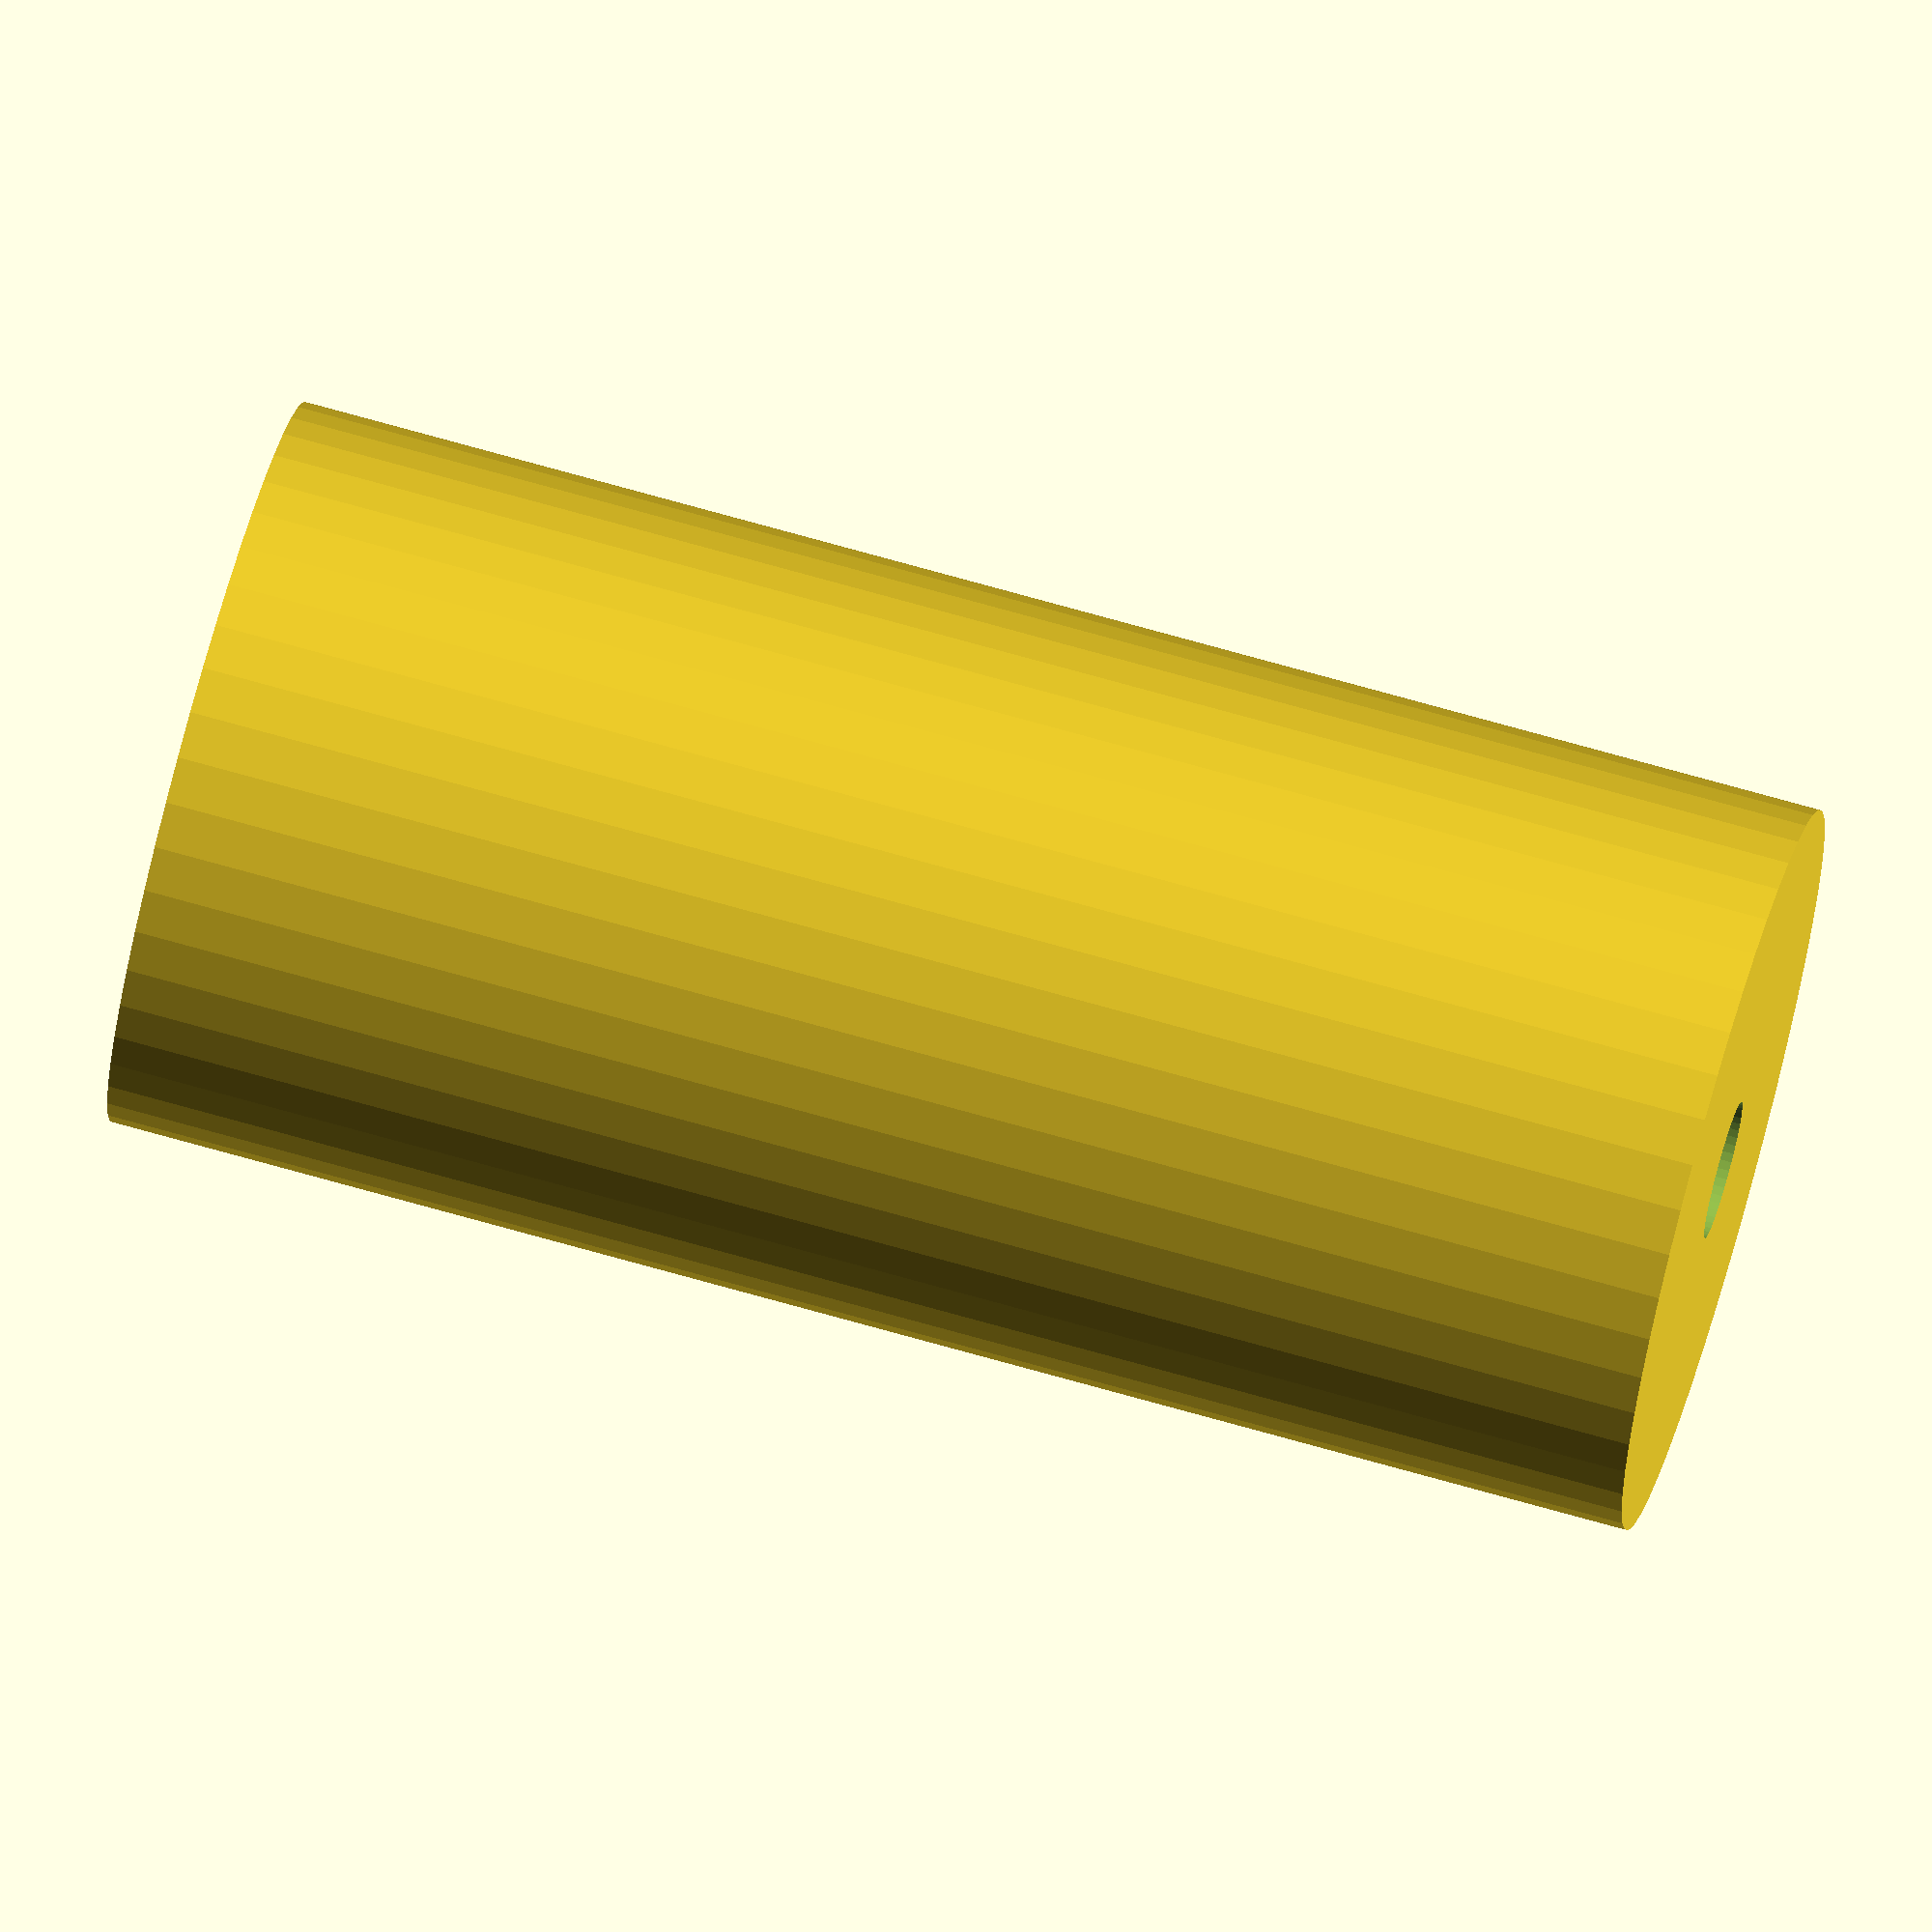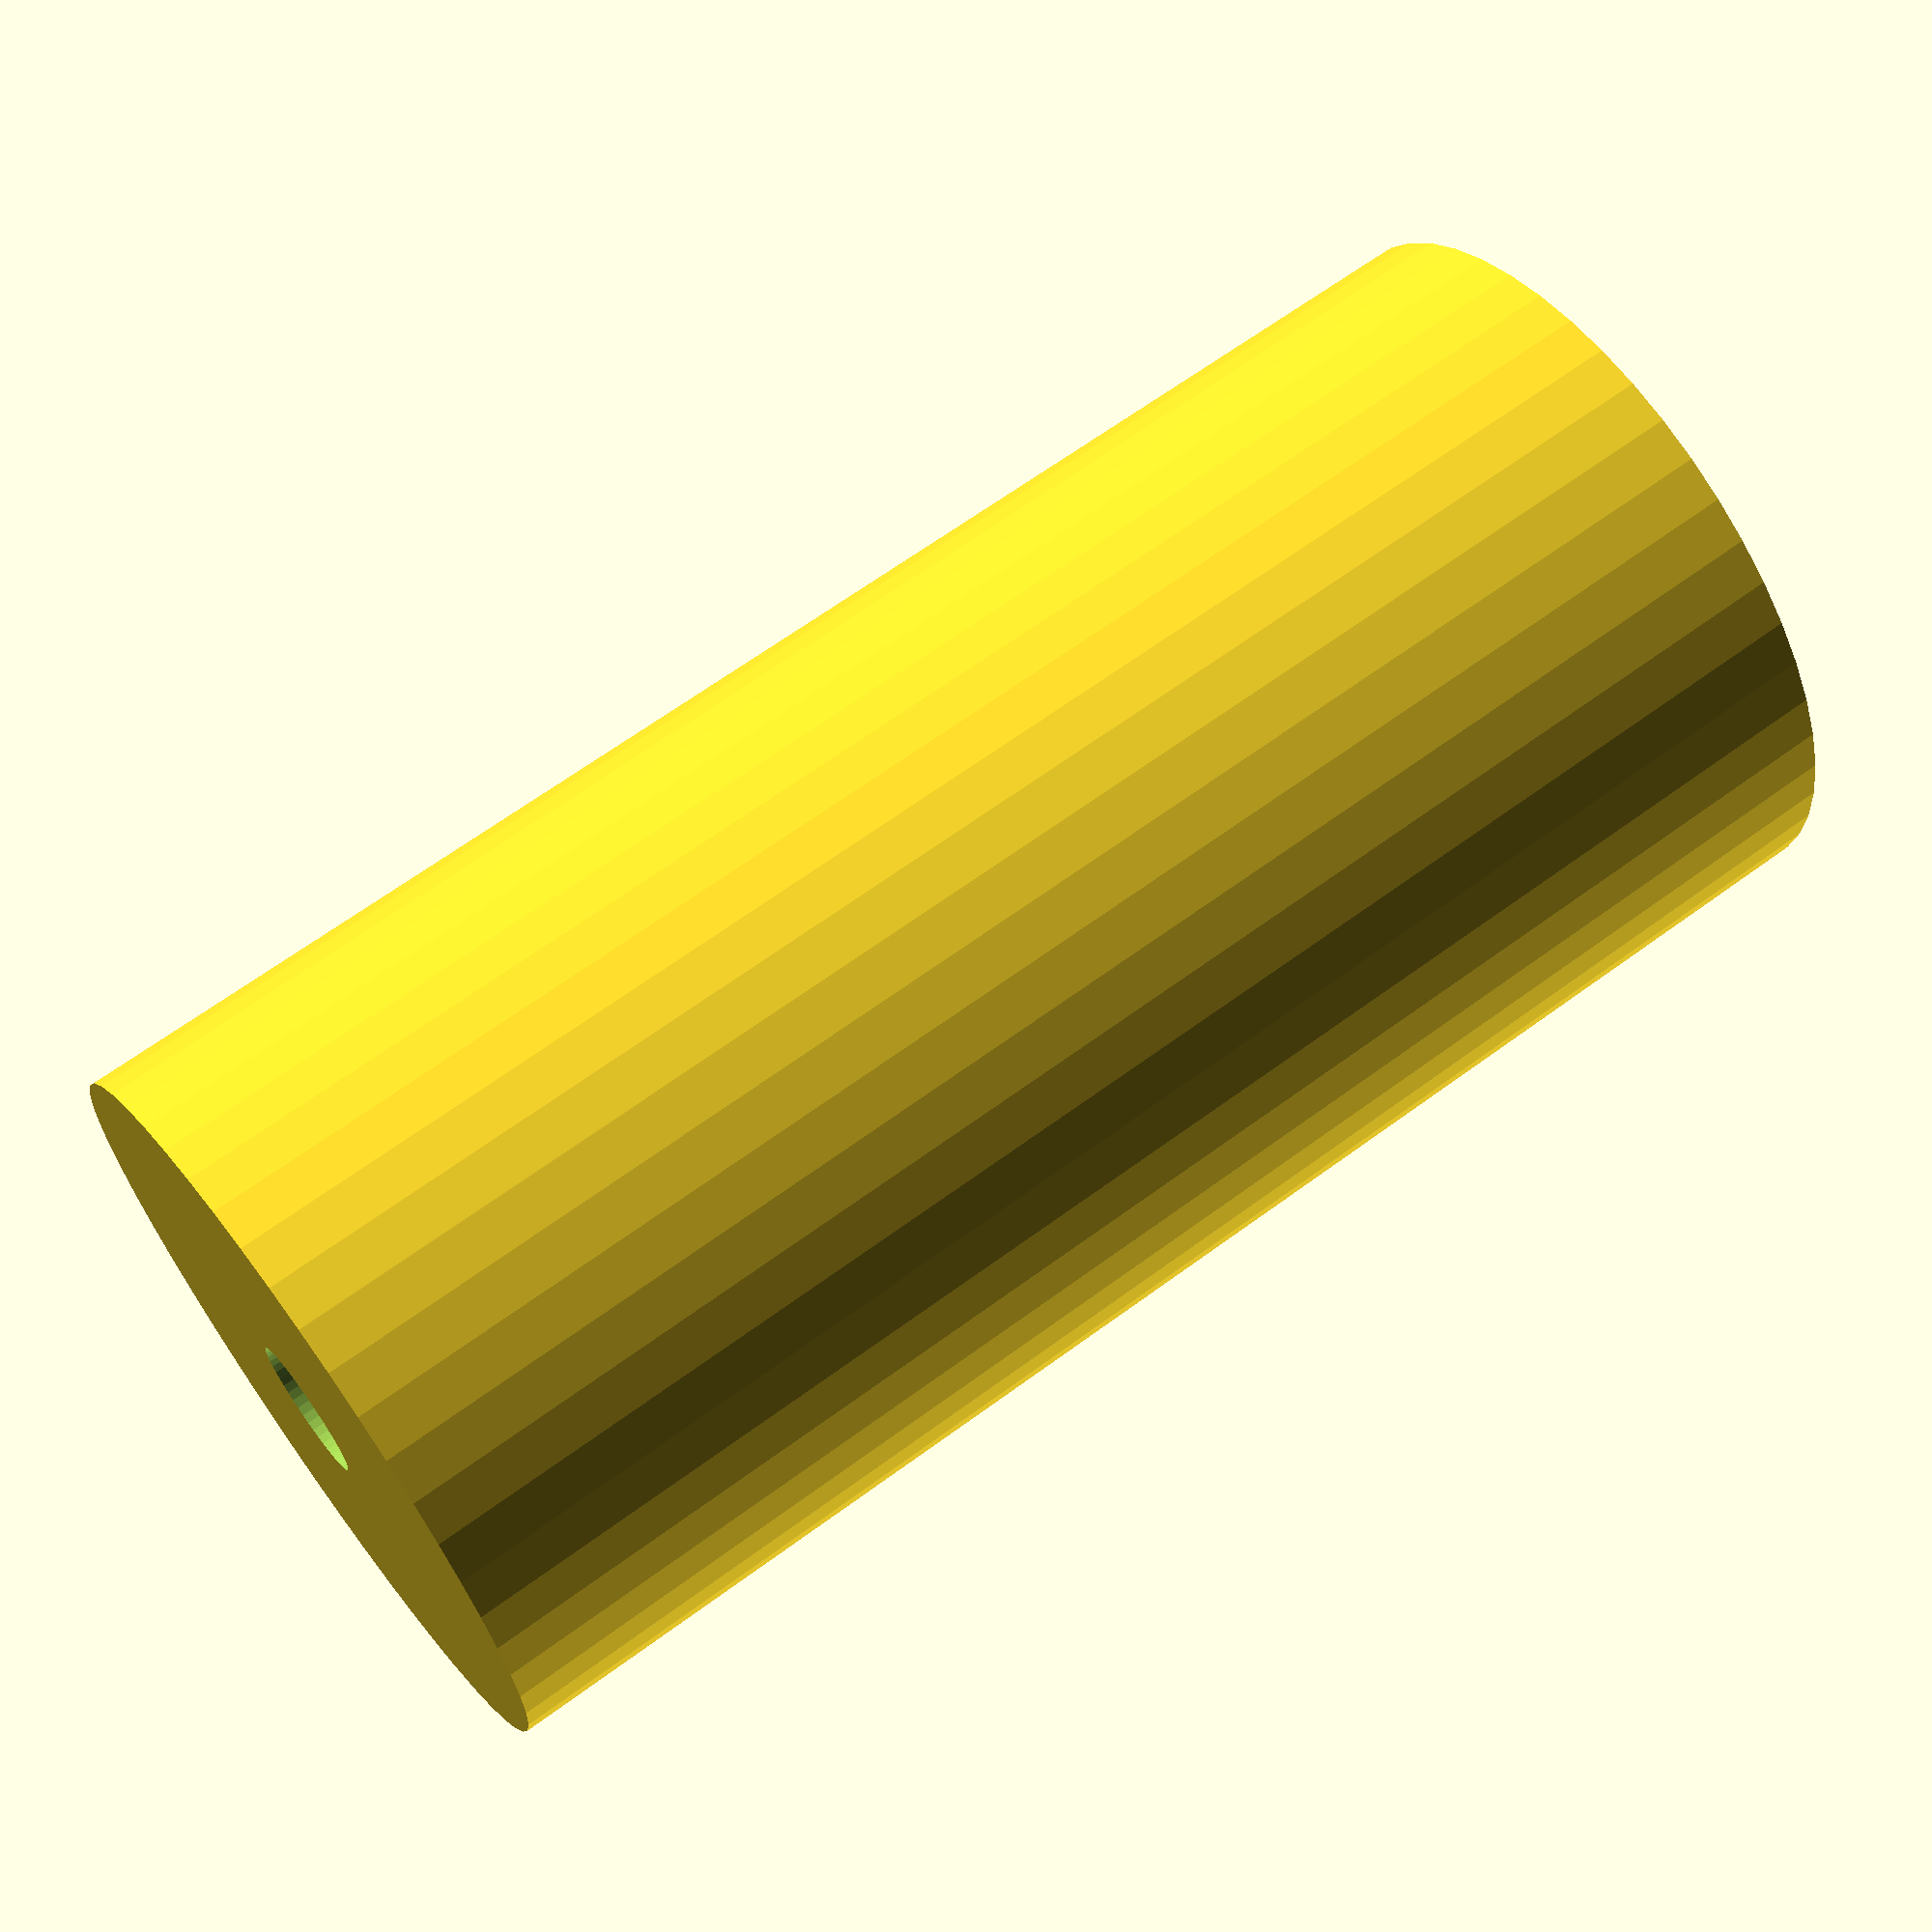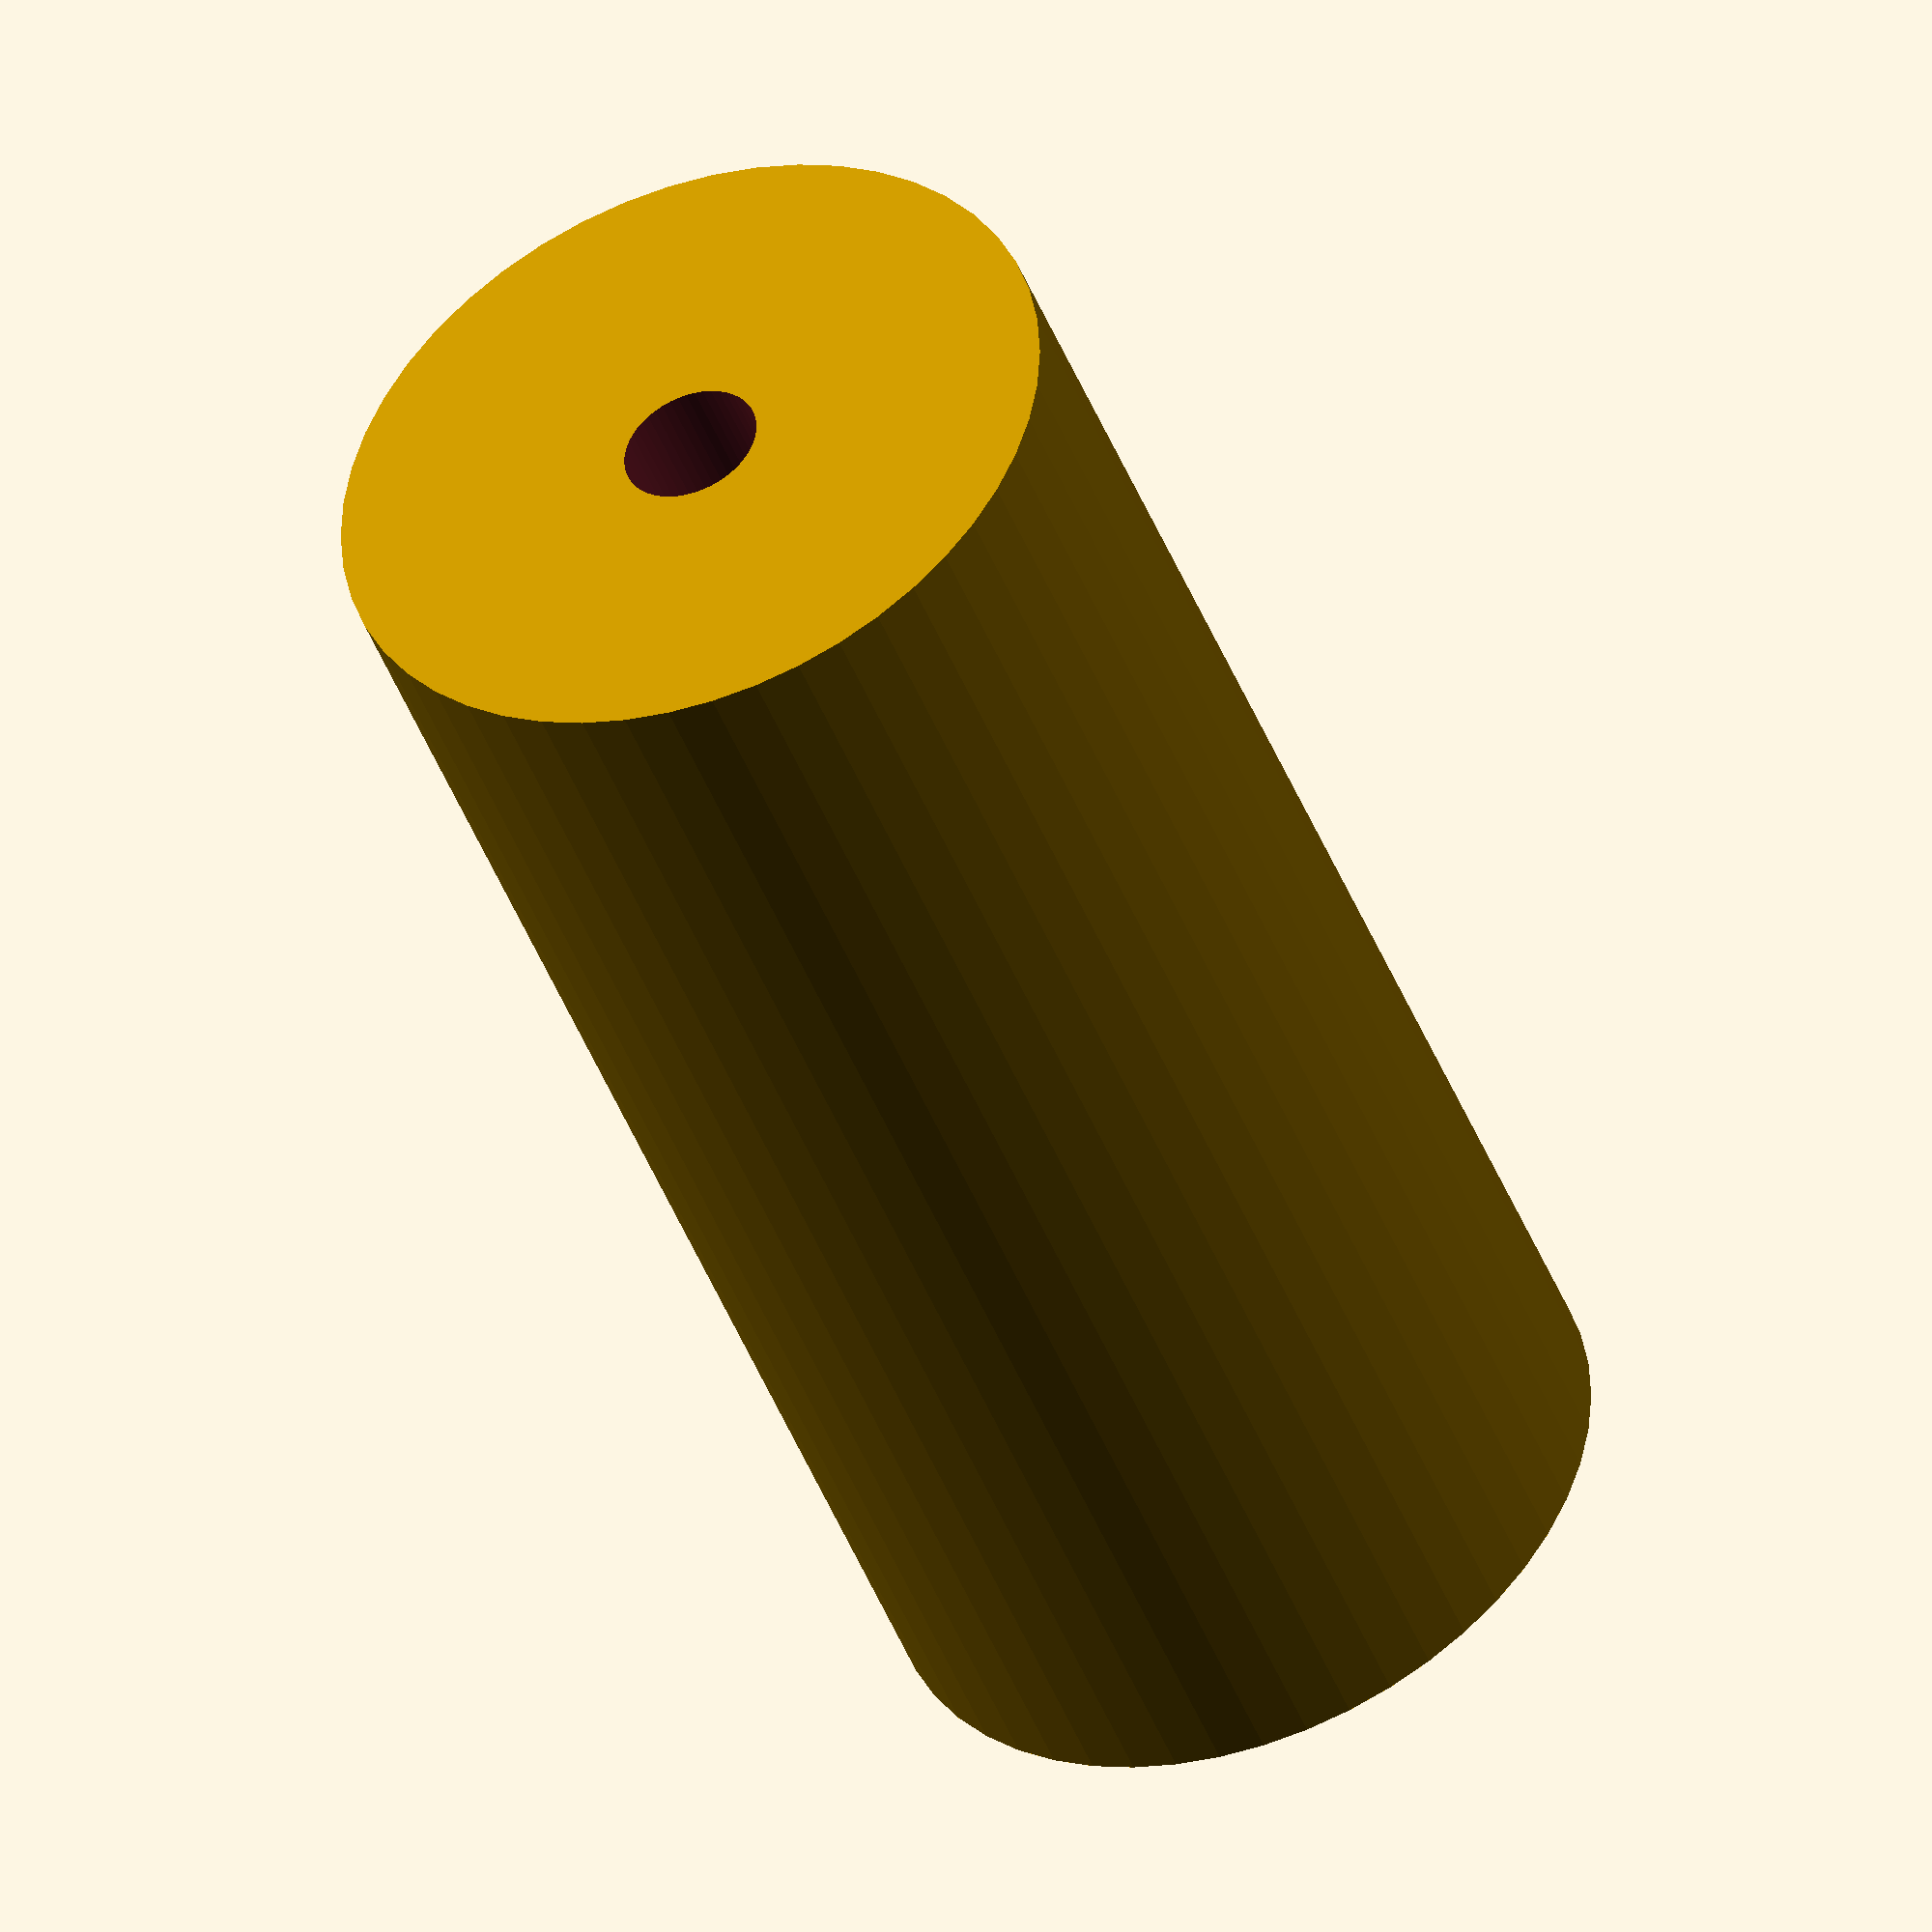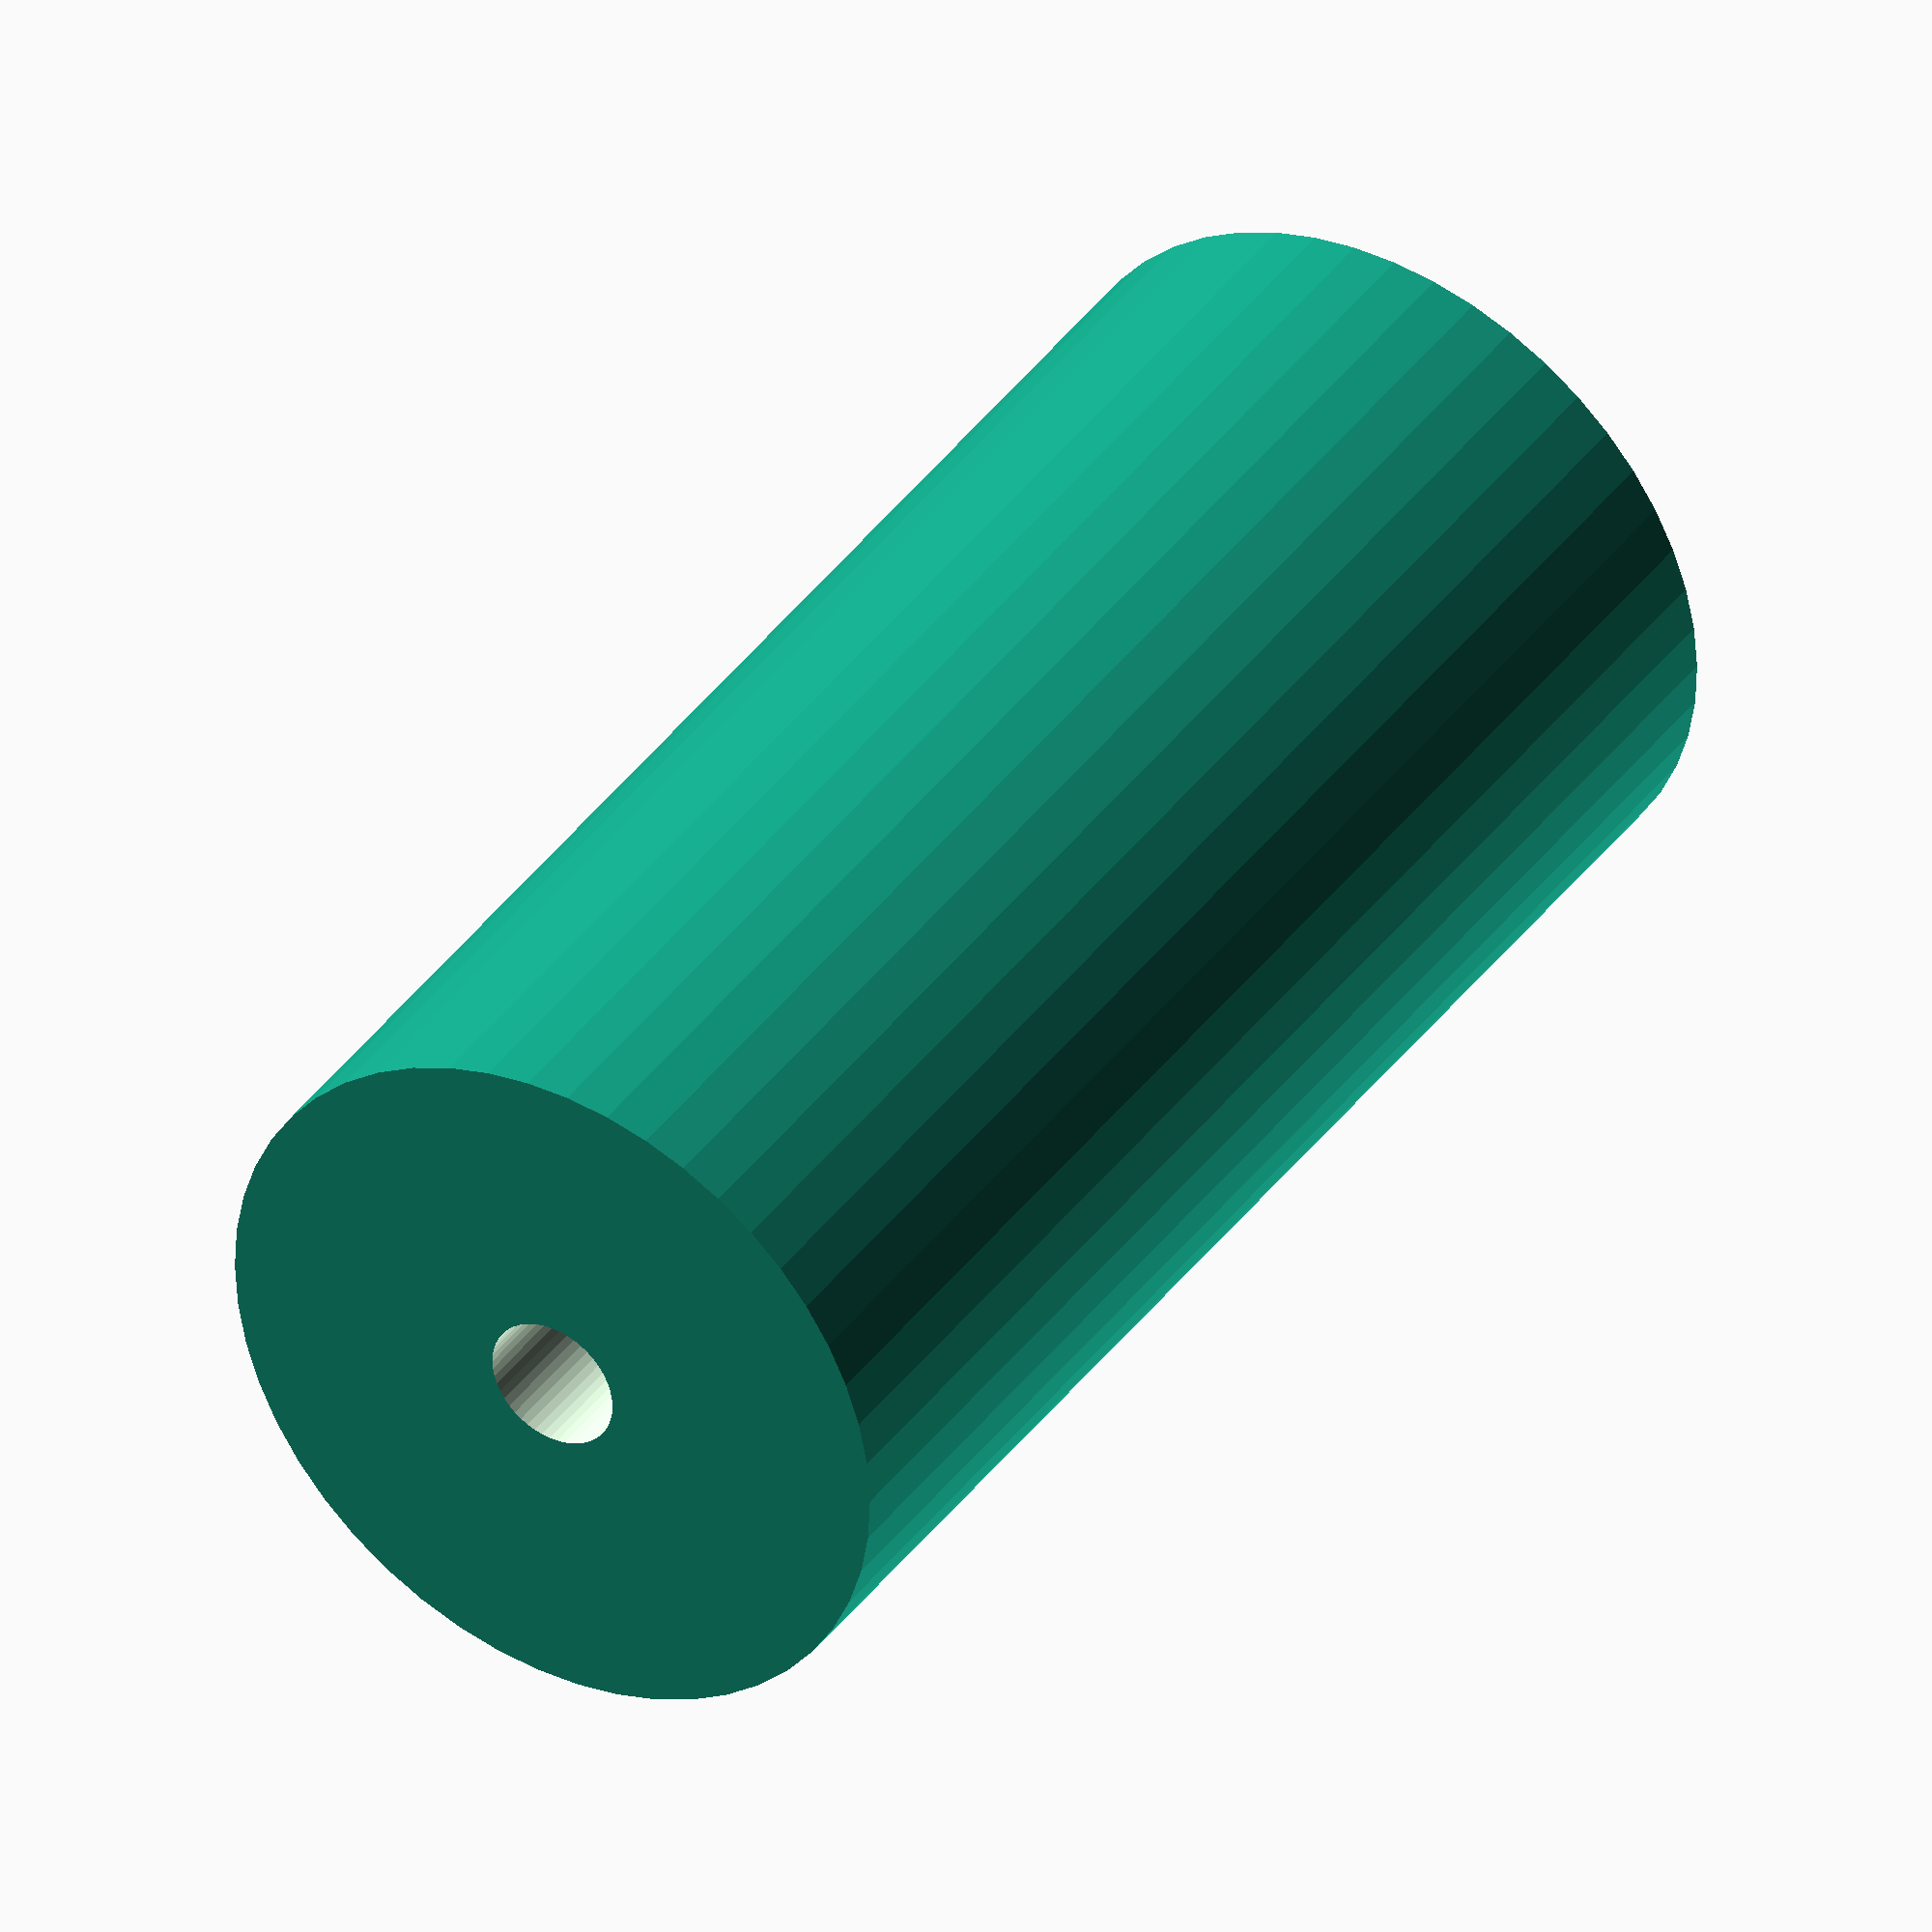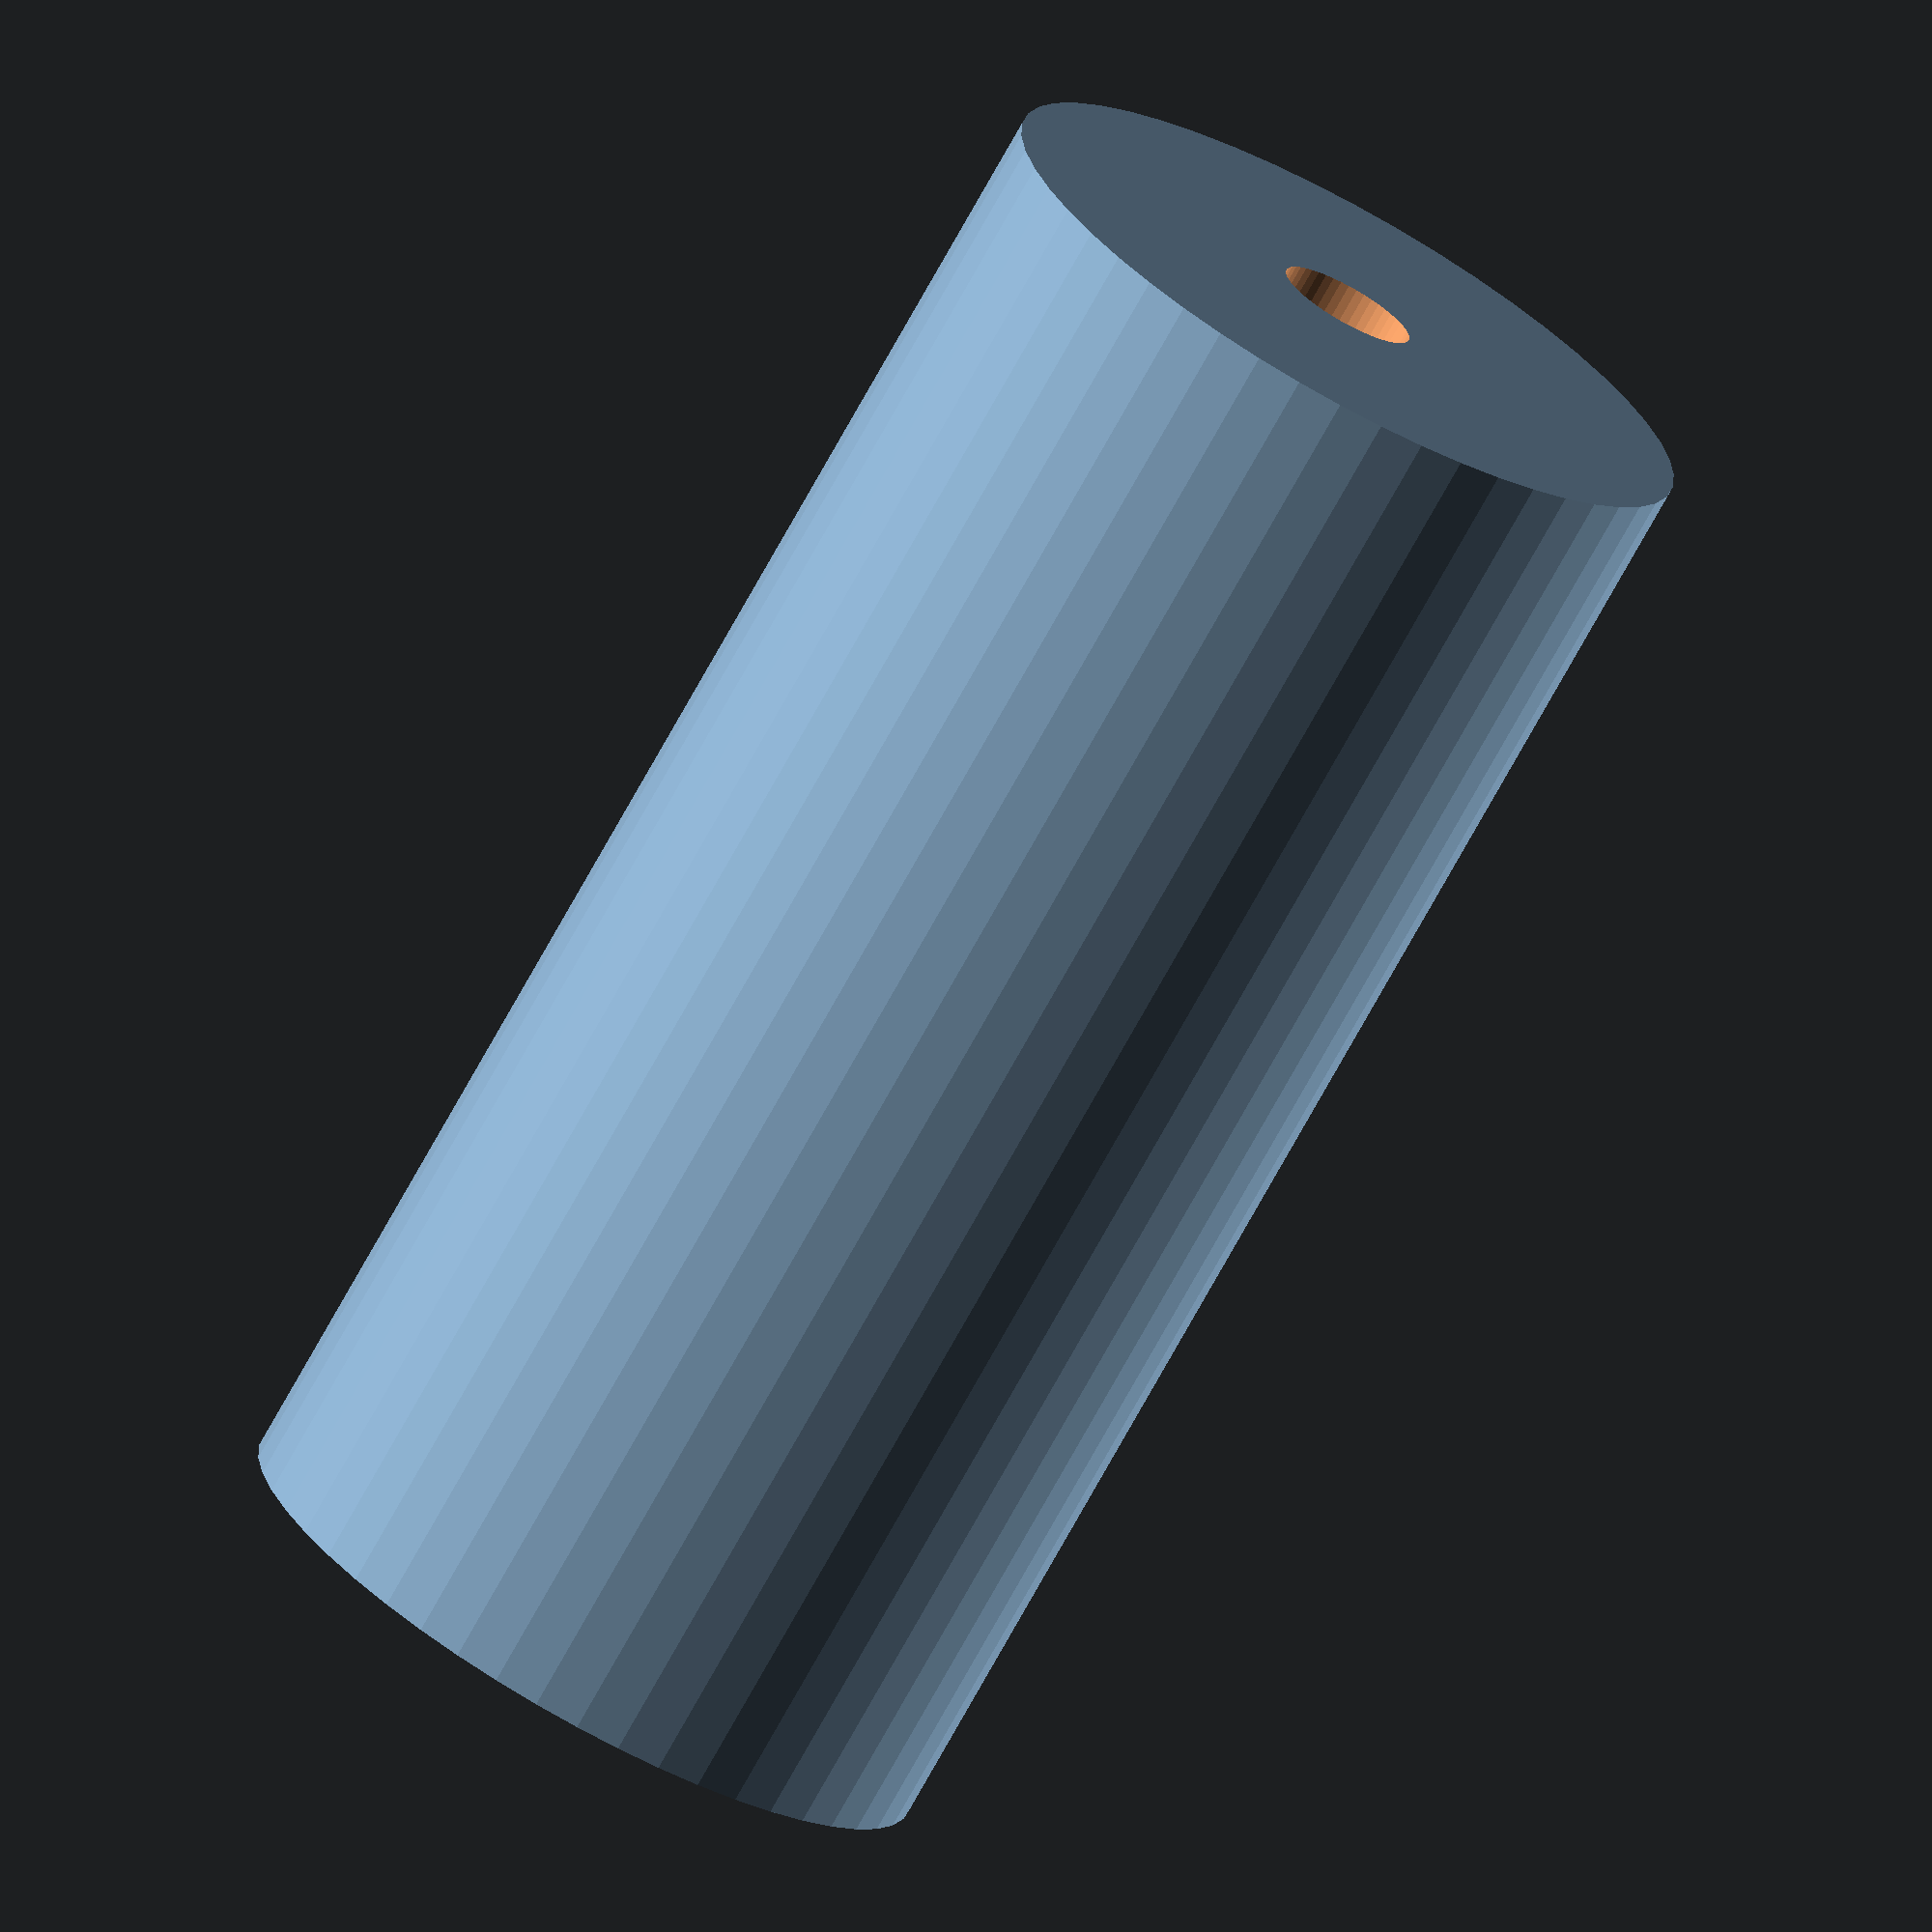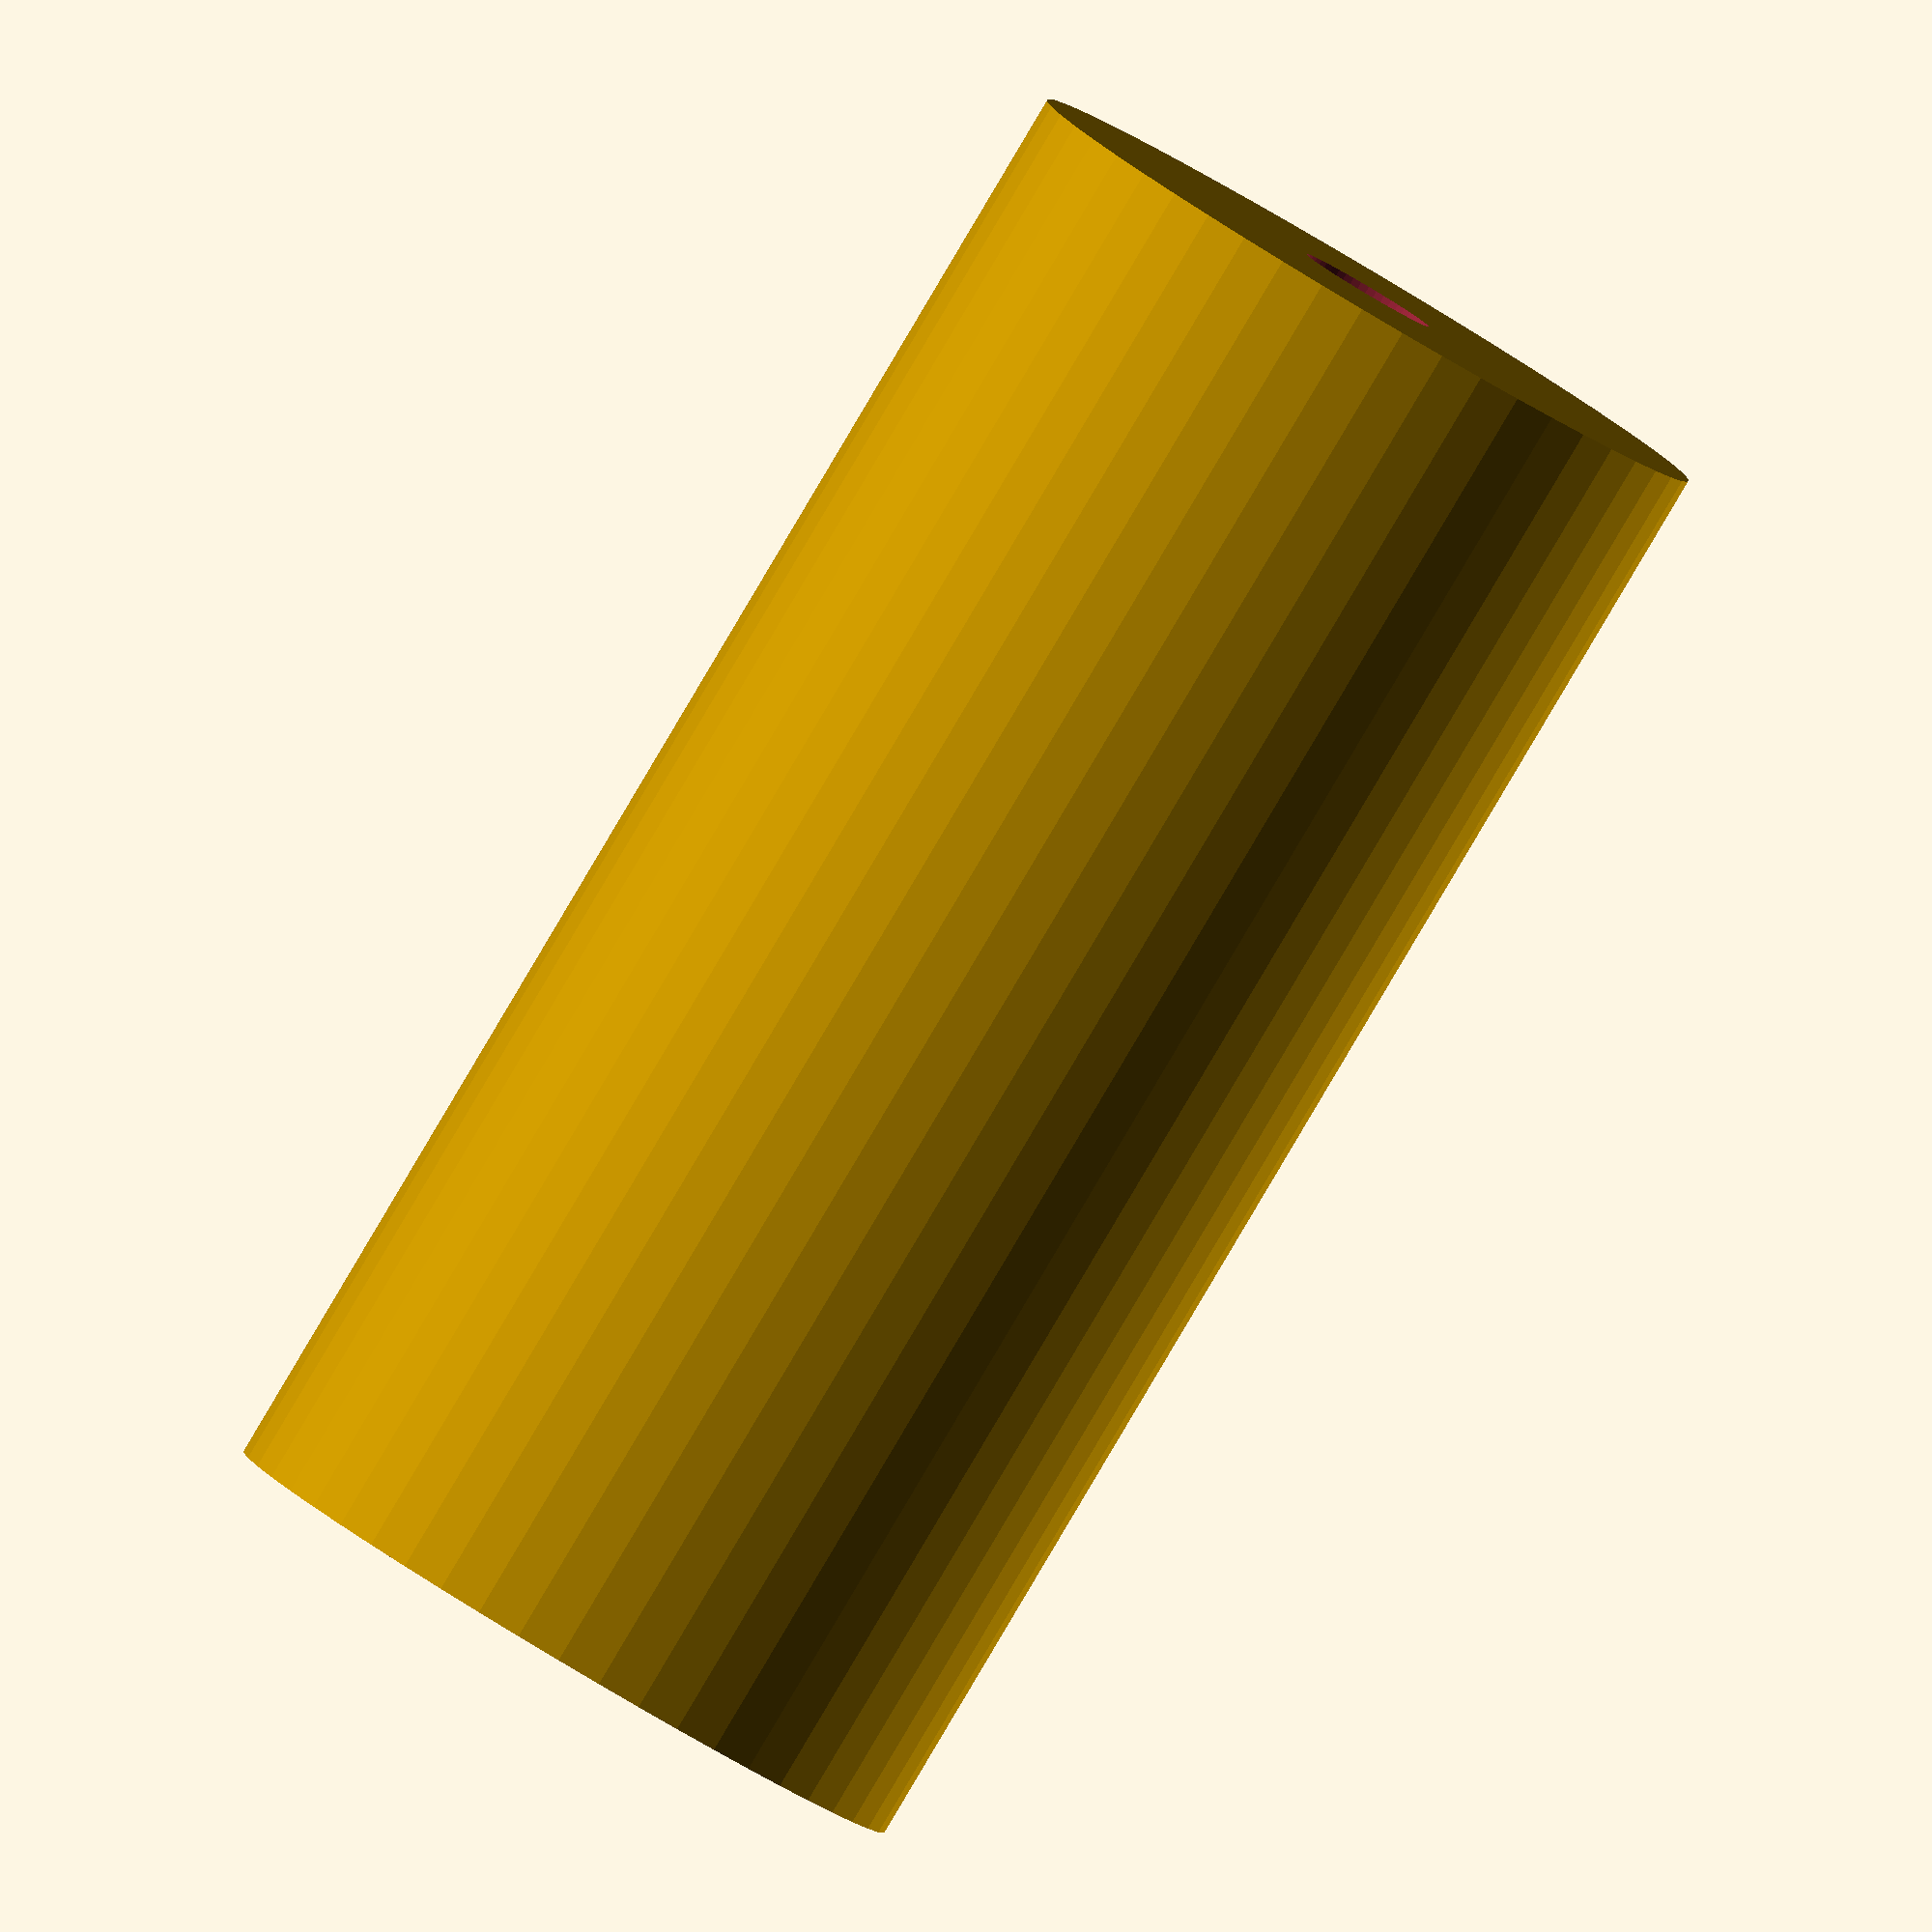
<openscad>
$fn = 50;


difference() {
	union() {
		translate(v = [0, 0, -39.0000000000]) {
			cylinder(h = 78, r = 18.5000000000);
		}
	}
	union() {
		translate(v = [0, 0, -100.0000000000]) {
			cylinder(h = 200, r = 3.5000000000);
		}
	}
}
</openscad>
<views>
elev=107.8 azim=71.7 roll=74.2 proj=o view=solid
elev=294.7 azim=323.9 roll=53.5 proj=p view=wireframe
elev=45.1 azim=295.2 roll=20.5 proj=o view=wireframe
elev=141.4 azim=287.1 roll=148.3 proj=o view=solid
elev=73.8 azim=156.1 roll=331.0 proj=o view=solid
elev=266.6 azim=290.6 roll=30.7 proj=o view=solid
</views>
